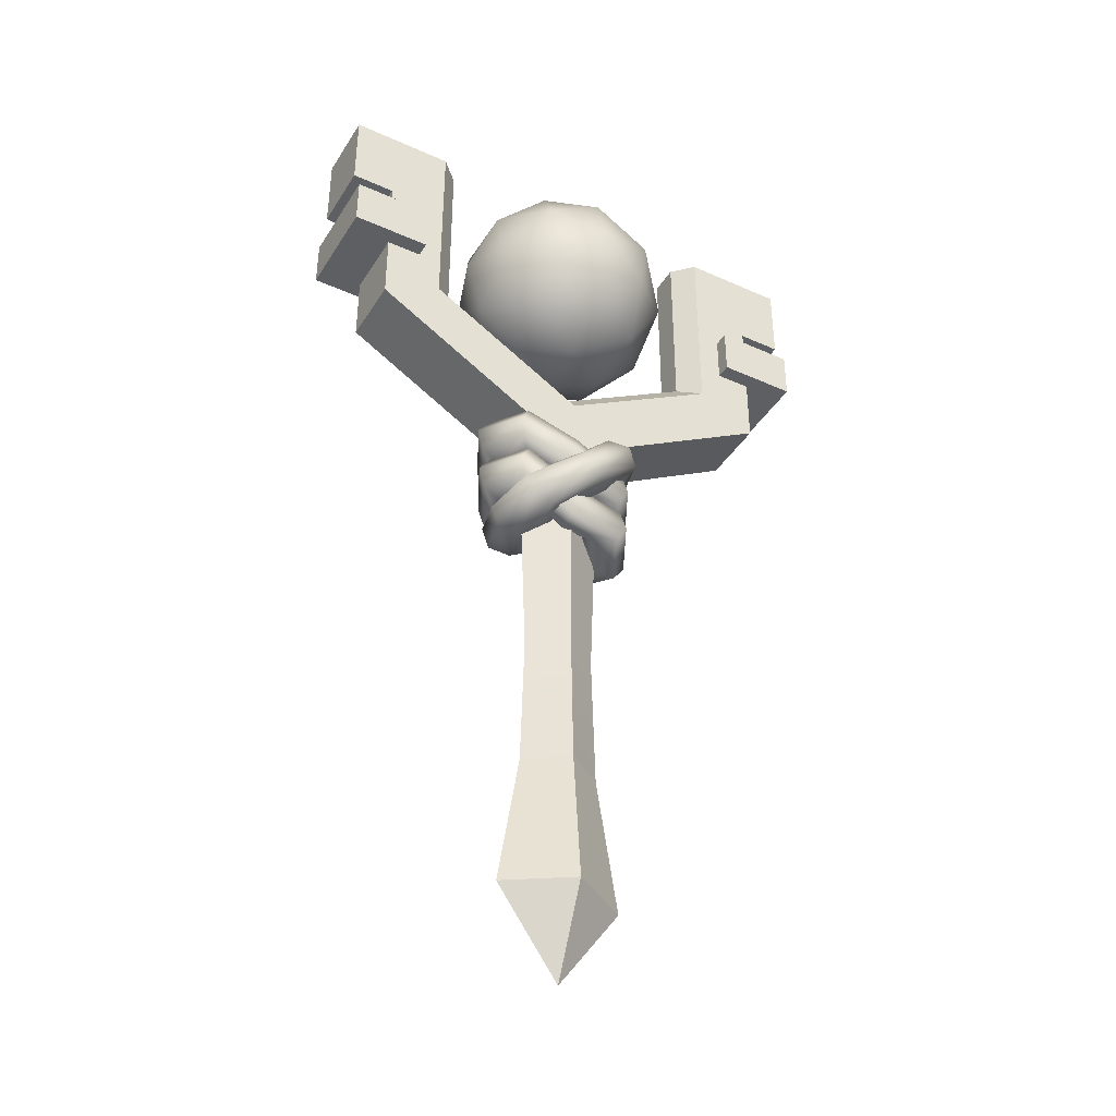
<metadata>
{"format":"obj","ext":"obj","renderer":"f3d","projection":"perspective","resolution":1024,"background":"white","views":[{"elev":-39.6,"azim":150.9,"up":"+Z"}]}
</metadata>
<code>
g wand
v 0.1416 0.002265 0.2677
v 0.1234 0.002265 0.291
v 0.08945 0.002265 0.2866
v 0.06366 0.002265 0.2548
v 0.06913 0.002265 0.2195
v 0.1012 0.002265 0.2111
v 0.1324 0.002265 0.2332
v 0.1037 0.07757 0.2523
v 0.08953 0.0696 0.2772
v 0.0651 0.05063 0.2768
v 0.04777 0.03382 0.2484
v 0.05325 0.03382 0.213
v 0.0768 0.05063 0.2012
v 0.09848 0.0696 0.2194
v 0.01366 0.09035 0.2151
v 0.00918 0.07908 0.244
v 0.007804 0.05226 0.2529
v 0.01092 0.02848 0.2328
v 0.01639 0.02848 0.1975
v 0.01951 0.05226 0.1774
v 0.01813 0.07908 0.1862
v -0.07938 0.07757 0.178
v -0.07416 0.0696 0.2108
v -0.05249 0.05063 0.229
v -0.02893 0.03382 0.2172
v -0.02346 0.03382 0.1819
v -0.04078 0.05063 0.1535
v -0.06521 0.0696 0.153
v -0.1173 0.002265 0.1626
v -0.1081 0.002265 0.1971
v -0.07684 0.002265 0.2192
v -0.04482 0.002265 0.2108
v -0.03934 0.002265 0.1755
v -0.06514 0.002265 0.1436
v -0.09911 0.002265 0.1393
v -0.07938 -0.07304 0.178
v -0.07416 -0.06507 0.2108
v -0.05249 -0.0461 0.229
v -0.02893 -0.02929 0.2172
v -0.02346 -0.02929 0.1819
v -0.04078 -0.0461 0.1535
v -0.06521 -0.06507 0.153
v 0.01588 -0.08507 0.2156
v 0.0114 -0.07379 0.2445
v 0.01002 -0.04697 0.2534
v 0.01314 -0.02319 0.2333
v 0.01861 -0.02319 0.198
v 0.02173 -0.04697 0.1779
v 0.02035 -0.07379 0.1867
v 0.1037 -0.07304 0.2523
v 0.08953 -0.06507 0.2772
v 0.0651 -0.0461 0.2768
v 0.04777 -0.02929 0.2484
v 0.05325 -0.02929 0.213
v 0.0768 -0.0461 0.2012
v 0.09848 -0.06507 0.2194
v 0.1383 0.002265 0.1919
v 0.1207 0.002265 0.2145
v 0.08776 0.002265 0.2104
v 0.06269 0.002265 0.1796
v 0.06793 0.002265 0.1453
v 0.09894 0.002265 0.1371
v 0.1292 0.002265 0.1584
v 0.1015 0.07529 0.177
v 0.08781 0.06756 0.2013
v 0.06414 0.04917 0.2009
v 0.04729 0.03286 0.1733
v 0.05252 0.03286 0.139
v 0.07532 0.04917 0.1275
v 0.09637 0.06756 0.1452
v 0.006918 0.07415 0.1353
v 0.002641 0.06321 0.1634
v 0.001326 0.03721 0.172
v 0.004302 0.01415 0.1525
v 0.009534 0.01415 0.1182
v 0.01251 0.03721 0.09869
v 0.0112 0.06321 0.1073
v -0.07608 0.07529 0.1053
v -0.07096 0.06756 0.1372
v -0.04992 0.04917 0.1548
v -0.02711 0.03286 0.1433
v -0.02188 0.03286 0.109
v -0.03873 0.04917 0.0815
v -0.06241 0.06756 0.0811
v -0.1129 0.002265 0.0905
v -0.1038 0.002265 0.1239
v -0.07354 0.002265 0.1453
v -0.04252 0.002265 0.1371
v -0.03729 0.002265 0.1028
v -0.06235 0.002265 0.07197
v -0.09529 0.002265 0.06783
v -0.07608 -0.07076 0.1053
v -0.07096 -0.06303 0.1372
v -0.04992 -0.04464 0.1548
v -0.02711 -0.02833 0.1433
v -0.02188 -0.02833 0.109
v -0.03873 -0.04464 0.0815
v -0.06241 -0.06303 0.0811
v 0.004025 -0.07139 0.1399
v -0.000253 -0.06046 0.1679
v -0.001568 -0.03445 0.1765
v 0.001409 -0.01139 0.157
v 0.006641 -0.01139 0.1227
v 0.009617 -0.03445 0.1032
v 0.008302 -0.06046 0.1118
v 0.1015 -0.07076 0.177
v 0.08781 -0.06303 0.2013
v 0.06414 -0.04464 0.2009
v 0.04729 -0.02833 0.1733
v 0.05252 -0.02833 0.139
v 0.07532 -0.04464 0.1275
v 0.09637 -0.06303 0.1452
v 0.1027 0.002265 0.09676
v 0.1153 0.002265 0.1232
v 0.09642 0.002265 0.1514
v 0.05676 0.002265 0.1601
v 0.02787 0.002265 0.1395
v 0.03466 0.002265 0.1074
v 0.06811 0.002265 0.08962
v 0.07989 0.07889 0.1168
v 0.09492 0.07078 0.1412
v 0.08174 0.05148 0.1643
v 0.04719 0.03437 0.1685
v 0.0183 0.03437 0.1479
v 0.01998 0.05148 0.1203
v 0.04768 0.07078 0.1076
v -0.009148 0.1144 0.1865
v 0.01017 0.108 0.1978
v 0.0248 0.07358 0.2071
v 0.009295 0.04317 0.1961
v -0.02004 0.04324 0.1761
v -0.03791 0.07373 0.1646
v -0.02596 0.108 0.1733
v -0.07199 0.09848 0.2493
v -0.04058 0.08767 0.2593
v -0.0148 0.06194 0.2482
v -0.01482 0.03913 0.2221
v -0.04371 0.03913 0.2015
v -0.07656 0.06194 0.2043
v -0.08782 0.08767 0.2257
v -0.1053 0.002265 0.2793
v -0.07063 0.002265 0.2864
v -0.03717 0.002265 0.2686
v -0.03039 0.002265 0.2365
v -0.05928 0.002265 0.216
v -0.09893 0.002265 0.2247
v -0.1179 0.002265 0.2528
v -0.07479 -0.09989 0.2526
v -0.04339 -0.08907 0.2625
v -0.01761 -0.06335 0.2514
v -0.01762 -0.04054 0.2253
v -0.04651 -0.04054 0.2048
v -0.07937 -0.06335 0.2075
v -0.09063 -0.08907 0.2289
v -0.01257 -0.12 0.1951
v 0.009478 -0.1096 0.2092
v 0.02159 -0.07952 0.2142
v 0.007194 -0.04843 0.2007
v -0.0217 -0.04843 0.1801
v -0.04017 -0.07952 0.1702
v -0.03267 -0.1096 0.1792
v 0.07828 -0.07975 0.1182
v 0.09348 -0.07107 0.1424
v 0.08071 -0.05041 0.1652
v 0.04651 -0.0321 0.1691
v 0.01762 -0.0321 0.1485
v 0.01895 -0.05041 0.1212
v 0.04624 -0.07107 0.1088
v 0.3346 0.05309 0.4358
v 0.3346 -0.05309 0.4358
v 0.1692 -2.067e-08 0.6271
v 0.07568 -0.08896 0.7495
v 0.07568 -0.1439 0.5803
v 0.07568 1.223e-08 0.4757
v 0.07568 0.1439 0.5803
v 0.07568 0.08896 0.7495
v 0.1439 -0.08461 0.5996
v 0.1439 -0.05229 0.699
v 0.08897 -0.1369 0.6715
v 0.08897 -2.923e-08 0.771
v 0.1439 0.05229 0.699
v 0.1439 -5.321e-09 0.5381
v 0.08897 -0.08461 0.5106
v 0.1439 0.08461 0.5996
v 0.08897 0.08461 0.5106
v 0.08897 0.1369 0.6715
v 0.3346 0.05309 0.6641
v 0.3346 -0.05309 0.6641
v 0.4015 -0.05309 0.7899
v 0.4015 0.05309 0.7899
v 0.4015 -0.05309 0.6641
v 0.4015 0.05309 0.6641
v 0.2804 -0.07659 0.5427
v 0.2804 -0.07659 0.6189
v 0.2804 0.07659 0.5427
v 0.2804 0.07659 0.6189
v 0.4009 -0.07659 0.5427
v 0.4009 -0.07659 0.6189
v 0.4009 0.07659 0.5427
v 0.4009 0.07659 0.6189
v -0.06287 -8.986e-09 0.09312
v -0.05497 -7.856e-09 -0.1103
v -0.06064 -8.667e-09 -0.3137
v 0.06064 8.667e-09 -0.3137
v 0.05497 7.856e-09 -0.1103
v 0.06287 8.986e-09 0.09312
v 0.07861 1.124e-08 0.2965
v 0.09336 1.334e-08 -0.5172
v 0.2126 -0.02278 0.7899
v 0.243 -0.05309 0.7899
v 0.2126 0.02278 0.4999
v 0.2436 0.05309 0.4836
v 0.2436 -0.05309 0.4836
v 0.2126 -0.02278 0.4999
v 0.243 0.05309 0.7899
v 0.2126 0.02278 0.7899
v -0.07861 -1.124e-08 0.2965
v -0.09336 -1.334e-08 -0.5172
v -0.3346 0.05309 0.4358
v -0.3346 -0.05309 0.4358
v 0 0.05309 0.2426
v 0 -0.05309 0.2426
v -0.1692 -2.067e-08 0.6271
v -0.07568 -0.08896 0.7495
v -0.07568 -0.1439 0.5803
v -0.07568 1.223e-08 0.4757
v -0.07568 0.1439 0.5803
v -0.07568 0.08896 0.7495
v -0.1439 -0.08461 0.5996
v -0.1439 -0.05229 0.699
v -0.08897 -0.1369 0.6715
v -0.08897 -2.923e-08 0.771
v -0.1439 0.05229 0.699
v -0.1439 -5.321e-09 0.5381
v -0.08897 -0.08461 0.5106
v -0.1439 0.08461 0.5996
v -0.08897 0.08461 0.5106
v -0.08897 0.1369 0.6715
v 0 -0.05229 0.788
v 0 0.05229 0.788
v 0 -0.1692 0.6271
v 0 -0.1369 0.7265
v 0 -0.05229 0.4661
v 0 -0.1369 0.5276
v 0 0.1369 0.5276
v 0 0.05229 0.4661
v 0 0.1369 0.7265
v 0 0.1692 0.6271
v -0.3346 0.05309 0.6641
v -0.3346 -0.05309 0.6641
v -0.4015 -0.05309 0.7899
v -0.4015 0.05309 0.7899
v -0.4015 -0.05309 0.6641
v -0.4015 0.05309 0.6641
v -0.2804 -0.07659 0.5427
v -0.2804 -0.07659 0.6189
v -0.2804 0.07659 0.5427
v -0.2804 0.07659 0.6189
v -0.4009 -0.07659 0.5427
v -0.4009 -0.07659 0.6189
v -0.4009 0.07659 0.5427
v -0.4009 0.07659 0.6189
v 0.06287 -8.986e-09 0.09312
v 0.05497 -7.856e-09 -0.1103
v 0.06064 -8.667e-09 -0.3137
v 0 0.04366 -0.3137
v 0 0.03867 -0.1103
v 0 0.04189 0.09312
v -0.06064 8.667e-09 -0.3137
v -0.05497 7.856e-09 -0.1103
v -0.06287 8.986e-09 0.09312
v 0 1.11e-10 -0.6476
v 0 -0.04366 -0.3137
v 0 -0.03867 -0.1103
v 0 -0.04189 0.09312
v -0.07861 1.124e-08 0.2965
v -0.09336 1.334e-08 -0.5172
v -0.2126 -0.02278 0.7899
v -0.243 -0.05309 0.7899
v -0.2126 0.02278 0.4999
v -0.2436 0.05309 0.4836
v -0.2436 -0.05309 0.4836
v -0.2126 -0.02278 0.4999
v 0 0.02278 0.3772
v 0 0.05309 0.343
v 0 -0.05309 0.343
v 0 -0.02278 0.3772
v -0.243 0.05309 0.7899
v -0.2126 0.02278 0.7899
v 0 -0.04592 0.2965
v 0 -0.0622 -0.5172
v 0 0.04592 0.2965
v 0 0.0622 -0.5172
v 0.07861 -1.124e-08 0.2965
v 0.09336 -1.334e-08 -0.5172
v 0.3346 0.05309 0.4358
v 0.3346 -0.05309 0.4358
v 0.3346 0.05309 0.6641
v 0.3346 -0.05309 0.6641
v 0 -0.05309 0.2426
v 0.3346 -0.05309 0.4358
v 0.3346 0.05309 0.4358
v 0 0.05309 0.2426
v 0.3346 -0.05309 0.6641
v 0.4015 -0.05309 0.6641
v 0.4015 0.05309 0.6641
v 0.3346 0.05309 0.6641
v 0.4015 0.05309 0.7899
v 0.4015 0.05309 0.6641
v 0.4015 -0.05309 0.6641
v 0.4015 -0.05309 0.7899
v 0.2126 -0.02278 0.4999
v 0.2126 0.02278 0.4999
v 0.4009 0.07659 0.5427
v 0.4009 0.07659 0.6189
v 0.4009 -0.07659 0.5427
v 0.4009 -0.07659 0.6189
v 0.2804 0.07659 0.5427
v 0.2804 -0.07659 0.5427
v 0.4009 -0.07659 0.5427
v 0.4009 0.07659 0.5427
v -0.06064 -8.667e-09 -0.3137
v 0 -0.04366 -0.3137
v 0 -0.03867 -0.1103
v 0 -0.04366 -0.3137
v 0 -0.0622 -0.5172
v 0 -0.04366 -0.3137
v 0.06064 8.667e-09 -0.3137
v 0.05497 7.856e-09 -0.1103
v 0.06287 8.986e-09 0.09312
v 0.06064 8.667e-09 -0.3137
v 0.09336 1.334e-08 -0.5172
v 0.06064 8.667e-09 -0.3137
v 0 0.04366 -0.3137
v -0.05497 -7.856e-09 -0.1103
v 0 0.03867 -0.1103
v 0 0.04189 0.09312
v -0.06064 -8.667e-09 -0.3137
v 0 0.04366 -0.3137
v 0 -0.0622 -0.5172
v -0.09336 -1.334e-08 -0.5172
v 0 0.0622 -0.5172
v 0 1.11e-10 -0.6476
v 0.09336 1.334e-08 -0.5172
v 0.2804 0.07659 0.6189
v 0.4009 0.07659 0.6189
v 0.4009 -0.07659 0.6189
v 0.2804 -0.07659 0.6189
v 0.2804 -0.07659 0.5427
v 0.2804 0.07659 0.5427
v 0.2804 0.07659 0.6189
v 0.2804 -0.07659 0.6189
v 0 -0.05309 0.343
v 0 -0.02278 0.3772
v 0.2126 -0.02278 0.4999
v 0.2436 -0.05309 0.4836
v 0.2436 0.05309 0.4836
v 0.2126 0.02278 0.4999
v 0 0.02278 0.3772
v 0 0.05309 0.343
v 0.243 0.05309 0.7899
v 0.2126 0.02278 0.7899
v 0.2126 0.02278 0.4999
v 0.2436 0.05309 0.4836
v 0.2436 -0.05309 0.4836
v 0.2126 -0.02278 0.4999
v 0.2126 -0.02278 0.7899
v 0.243 -0.05309 0.7899
v 0.243 0.05309 0.7899
v 0.4015 0.05309 0.7899
v 0.4015 -0.05309 0.7899
v 0.243 -0.05309 0.7899
v 0.2126 0.02278 0.7899
v 0.2126 -0.02278 0.7899
v -0.09336 -1.334e-08 -0.5172
v 0 1.11e-10 -0.6476
v 0 0.0622 -0.5172
v -0.09336 -1.334e-08 -0.5172
v 0 0.0622 -0.5172
v 0 0.04366 -0.3137
v -0.06064 -8.667e-09 -0.3137
v 0.09336 1.334e-08 -0.5172
v 0 1.11e-10 -0.6476
v 0 -0.0622 -0.5172
v 0 -0.04189 0.09312
v -0.06287 -8.986e-09 0.09312
v -0.07861 -1.124e-08 0.2965
v 0 -0.04592 0.2965
v 0 -0.04592 0.2965
v 0.07861 1.124e-08 0.2965
v 0.07861 1.124e-08 0.2965
v 0 0.04592 0.2965
v 0 0.04592 0.2965
v -0.07861 -1.124e-08 0.2965
v -0.3346 0.05309 0.4358
v -0.3346 -0.05309 0.4358
v 0 -0.05309 0.2426
v 0 0.05309 0.2426
v -0.3346 0.05309 0.6641
v -0.3346 -0.05309 0.6641
v -0.3346 -0.05309 0.4358
v -0.3346 0.05309 0.4358
v 0 0.02278 0.3772
v 0 -0.02278 0.3772
v -0.3346 -0.05309 0.6641
v -0.3346 0.05309 0.6641
v -0.4015 0.05309 0.6641
v -0.4015 -0.05309 0.6641
v -0.4015 0.05309 0.7899
v -0.4015 -0.05309 0.7899
v -0.4015 -0.05309 0.6641
v -0.4015 0.05309 0.6641
v -0.2126 0.02278 0.4999
v -0.2126 -0.02278 0.4999
v -0.4009 0.07659 0.5427
v -0.4009 0.07659 0.6189
v -0.4009 -0.07659 0.5427
v -0.4009 -0.07659 0.6189
v -0.2804 0.07659 0.5427
v -0.4009 0.07659 0.5427
v -0.4009 -0.07659 0.5427
v -0.2804 -0.07659 0.5427
v 0.06064 -8.667e-09 -0.3137
v -0.06064 8.667e-09 -0.3137
v -0.06287 8.986e-09 0.09312
v -0.05497 7.856e-09 -0.1103
v -0.06064 8.667e-09 -0.3137
v -0.06064 8.667e-09 -0.3137
v -0.09336 1.334e-08 -0.5172
v 0.05497 -7.856e-09 -0.1103
v 0.06064 -8.667e-09 -0.3137
v 0.09336 -1.334e-08 -0.5172
v -0.09336 1.334e-08 -0.5172
v -0.2804 0.07659 0.6189
v -0.2804 -0.07659 0.6189
v -0.4009 -0.07659 0.6189
v -0.4009 0.07659 0.6189
v -0.2804 -0.07659 0.5427
v -0.2804 -0.07659 0.6189
v -0.2804 0.07659 0.6189
v -0.2804 0.07659 0.5427
v 0 -0.05309 0.343
v -0.2436 -0.05309 0.4836
v -0.2126 -0.02278 0.4999
v 0 -0.02278 0.3772
v -0.2436 0.05309 0.4836
v 0 0.05309 0.343
v 0 0.02278 0.3772
v -0.2126 0.02278 0.4999
v -0.243 0.05309 0.7899
v -0.2436 0.05309 0.4836
v -0.2126 0.02278 0.4999
v -0.2126 0.02278 0.7899
v -0.2436 -0.05309 0.4836
v -0.243 -0.05309 0.7899
v -0.2126 -0.02278 0.7899
v -0.2126 -0.02278 0.4999
v -0.243 0.05309 0.7899
v -0.2126 0.02278 0.7899
v -0.2126 -0.02278 0.7899
v -0.243 -0.05309 0.7899
v -0.4015 0.05309 0.7899
v -0.4015 -0.05309 0.7899
v 0.09336 -1.334e-08 -0.5172
v 0.09336 -1.334e-08 -0.5172
v 0.06064 -8.667e-09 -0.3137
v -0.09336 1.334e-08 -0.5172
v 0.07861 -1.124e-08 0.2965
v 0.06287 -8.986e-09 0.09312
v -0.07861 1.124e-08 0.2965
v -0.07861 1.124e-08 0.2965
v 0.07861 -1.124e-08 0.2965
g wand_0
f 202 203 273
f 274 202 273
f 273 274 269
f 386 202 274
f 274 270 269
f 385 386 274
f 274 385 270
f 387 386 385
f 385 271 270
f 388 387 385
f 385 388 271
f 388 470 271
f 322 218 291
f 323 322 291
f 291 323 277
f 323 424 277
f 328 327 208
f 327 326 208
f 423 327 326
f 295 423 326
f 329 331 266
f 267 329 266
f 266 267 431
f 330 329 267
f 267 430 431
f 268 330 267
f 267 268 430
f 391 330 268
f 268 263 430
f 392 391 268
f 268 392 263
f 392 472 263
f 333 332 293
f 334 333 293
f 293 334 465
f 334 466 465
f 341 272 340
f 272 340 467
f 344 343 342
f 343 342 464
f 377 376 375
f 376 433 377
f 381 380 378
f 380 379 378
f 428 380 379
f 429 428 379
f 384 383 382
f 383 432 384
f 390 389 206
f 389 275 206
f 468 389 275
f 206 275 205
f 469 468 275
f 275 324 205
f 469 275 324
f 205 324 204
f 264 469 324
f 324 325 204
f 264 324 325
f 265 264 325
f 394 393 201
f 393 337 201
f 471 393 337
f 201 337 335
f 425 471 337
f 337 336 335
f 425 337 336
f 335 336 338
f 426 425 336
f 336 339 338
f 426 336 339
f 427 426 339
f 217 290 207
f 292 217 207
f 290 294 276
f 294 292 276
f 9 2 1
f 8 9 1
f 9 10 2
f 16 9 8
f 17 10 9
f 16 17 9
f 8 1 7
f 1 2 50
f 7 1 56
f 1 50 56
f 10 3 2
f 2 51 50
f 2 3 51
f 17 18 10
f 10 11 3
f 18 11 10
f 15 16 8
f 14 8 7
f 15 8 14
f 24 17 16
f 25 18 17
f 24 25 17
f 23 16 15
f 23 24 16
f 50 51 43
f 50 43 49
f 56 50 49
f 7 56 55
f 14 7 6
f 6 7 55
f 56 49 48
f 55 56 48
f 21 15 14
f 22 23 15
f 22 15 21
f 13 14 6
f 21 14 13
f 31 24 23
f 30 23 22
f 30 31 23
f 31 32 24
f 32 25 24
f 6 55 54
f 55 48 47
f 54 55 47
f 13 6 5
f 5 6 54
f 20 21 13
f 28 22 21
f 28 21 20
f 29 30 22
f 29 22 28
f 12 13 5
f 20 13 12
f 5 54 53
f 54 47 46
f 53 54 46
f 12 5 4
f 4 5 53
f 27 28 20
f 19 20 12
f 27 20 19
f 35 29 28
f 35 28 27
f 11 12 4
f 19 12 11
f 11 4 3
f 18 19 11
f 3 4 52
f 4 53 52
f 3 52 51
f 26 19 18
f 26 27 19
f 25 26 18
f 52 53 45
f 53 46 45
f 51 52 44
f 52 45 44
f 51 44 43
f 34 27 26
f 34 35 27
f 33 26 25
f 33 34 26
f 32 33 25
f 45 46 38
f 44 45 37
f 45 38 37
f 43 44 36
f 44 37 36
f 46 39 38
f 46 47 39
f 43 36 42
f 42 35 34
f 42 36 35
f 36 29 35
f 36 37 29
f 37 30 29
f 37 38 30
f 38 31 30
f 38 39 31
f 39 32 31
f 49 43 42
f 47 40 39
f 39 40 32
f 47 48 40
f 40 33 32
f 49 42 41
f 48 49 41
f 48 41 40
f 40 41 33
f 41 42 34
f 41 34 33
f 65 58 57
f 64 65 57
f 65 66 58
f 72 65 64
f 73 66 65
f 72 73 65
f 64 57 63
f 57 58 106
f 63 57 112
f 57 106 112
f 66 59 58
f 58 107 106
f 58 59 107
f 73 74 66
f 66 67 59
f 74 67 66
f 71 72 64
f 70 64 63
f 71 64 70
f 80 73 72
f 81 74 73
f 80 81 73
f 79 72 71
f 79 80 72
f 106 107 99
f 106 99 105
f 112 106 105
f 63 112 111
f 70 63 62
f 62 63 111
f 112 105 104
f 111 112 104
f 77 71 70
f 78 79 71
f 78 71 77
f 69 70 62
f 77 70 69
f 87 80 79
f 86 79 78
f 86 87 79
f 87 88 80
f 88 81 80
f 62 111 110
f 111 104 103
f 110 111 103
f 69 62 61
f 61 62 110
f 76 77 69
f 84 78 77
f 84 77 76
f 85 86 78
f 85 78 84
f 68 69 61
f 76 69 68
f 61 110 109
f 110 103 102
f 109 110 102
f 68 61 60
f 60 61 109
f 83 84 76
f 75 76 68
f 83 76 75
f 91 85 84
f 91 84 83
f 67 68 60
f 75 68 67
f 67 60 59
f 74 75 67
f 59 60 108
f 60 109 108
f 59 108 107
f 82 75 74
f 82 83 75
f 81 82 74
f 108 109 101
f 109 102 101
f 107 108 100
f 108 101 100
f 107 100 99
f 90 83 82
f 90 91 83
f 89 82 81
f 89 90 82
f 88 89 81
f 101 102 94
f 100 101 93
f 101 94 93
f 99 100 92
f 100 93 92
f 102 95 94
f 102 103 95
f 99 92 98
f 98 91 90
f 98 92 91
f 92 85 91
f 92 93 85
f 93 86 85
f 93 94 86
f 94 87 86
f 94 95 87
f 95 88 87
f 105 99 98
f 103 96 95
f 95 96 88
f 103 104 96
f 96 89 88
f 105 98 97
f 104 105 97
f 104 97 96
f 96 97 89
f 97 98 90
f 97 90 89
f 121 114 113
f 120 121 113
f 121 122 114
f 128 121 120
f 129 122 121
f 128 129 121
f 120 113 119
f 113 114 162
f 119 113 168
f 113 162 168
f 122 115 114
f 114 163 162
f 114 115 163
f 129 130 122
f 122 123 115
f 130 123 122
f 127 128 120
f 126 120 119
f 127 120 126
f 136 129 128
f 137 130 129
f 136 137 129
f 135 128 127
f 135 136 128
f 162 163 155
f 162 155 161
f 168 162 161
f 119 168 167
f 126 119 118
f 118 119 167
f 168 161 160
f 167 168 160
f 133 127 126
f 134 135 127
f 134 127 133
f 125 126 118
f 133 126 125
f 143 136 135
f 142 135 134
f 142 143 135
f 143 144 136
f 144 137 136
f 118 167 166
f 167 160 159
f 166 167 159
f 125 118 117
f 117 118 166
f 132 133 125
f 140 134 133
f 140 133 132
f 141 142 134
f 141 134 140
f 124 125 117
f 132 125 124
f 117 166 165
f 166 159 158
f 165 166 158
f 124 117 116
f 116 117 165
f 139 140 132
f 131 132 124
f 139 132 131
f 147 141 140
f 147 140 139
f 123 124 116
f 131 124 123
f 123 116 115
f 130 131 123
f 115 116 164
f 116 165 164
f 115 164 163
f 138 131 130
f 138 139 131
f 137 138 130
f 164 165 157
f 165 158 157
f 163 164 156
f 164 157 156
f 163 156 155
f 146 139 138
f 146 147 139
f 145 138 137
f 145 146 138
f 144 145 137
f 157 158 150
f 156 157 149
f 157 150 149
f 155 156 148
f 156 149 148
f 158 151 150
f 158 159 151
f 155 148 154
f 154 147 146
f 154 148 147
f 148 141 147
f 148 149 141
f 149 142 141
f 149 150 142
f 150 143 142
f 150 151 143
f 151 144 143
f 161 155 154
f 159 152 151
f 151 152 144
f 159 160 152
f 152 145 144
f 161 154 153
f 160 161 153
f 160 153 152
f 152 153 145
f 153 154 146
f 153 146 145
g wand_1
f 170 169 187
f 188 170 187
f 222 221 296
f 297 222 296
f 215 190 192
f 192 298 215
f 212 215 298
f 302 212 298
f 285 212 302
f 303 285 302
f 285 303 402
f 281 285 402
f 281 402 399
f 288 281 399
f 252 288 399
f 399 254 252
f 299 191 189
f 189 210 299
f 299 210 301
f 210 213 301
f 301 213 300
f 213 286 300
f 286 282 300
f 282 401 300
f 282 279 401
f 279 400 401
f 253 400 279
f 279 251 253
f 284 287 214
f 211 284 214
f 306 305 304
f 307 306 304
f 310 309 308
f 311 310 308
f 313 312 209
f 216 313 209
f 200 199 195
f 196 200 195
f 198 197 314
f 315 198 314
f 194 193 316
f 317 194 316
f 320 319 318
f 321 320 318
f 347 346 345
f 348 347 345
f 351 350 349
f 352 351 349
f 355 354 353
f 356 355 353
f 359 358 357
f 360 359 357
f 363 362 361
f 364 363 361
f 367 366 365
f 368 367 365
f 371 370 369
f 369 372 371
f 369 373 372
f 373 374 372
f 220 250 249
f 219 220 249
f 397 396 395
f 398 397 395
f 403 280 283
f 404 403 283
f 407 406 405
f 408 407 405
f 411 410 409
f 412 411 409
f 413 289 278
f 414 413 278
f 262 258 257
f 261 262 257
f 260 416 415
f 259 260 415
f 256 418 417
f 255 256 417
f 421 420 419
f 422 421 419
f 436 435 434
f 437 436 434
f 440 439 438
f 441 440 438
f 444 443 442
f 445 444 442
f 448 447 446
f 449 448 446
f 452 451 450
f 453 452 450
f 456 455 454
f 457 456 454
f 460 459 458
f 458 461 460
f 458 462 461
f 462 463 461
g wand_2
f 178 177 171
f 177 182 171
f 171 181 178
f 182 184 171
f 184 181 171
f 177 183 182
f 178 179 177
f 173 183 177
f 179 173 177
f 178 181 180
f 172 179 178
f 178 180 172
f 179 241 173
f 172 242 179
f 179 242 241
f 173 244 183
f 241 244 173
f 180 239 172
f 239 242 172
f 183 174 182
f 182 185 184
f 174 185 182
f 183 243 174
f 183 244 243
f 174 246 185
f 243 246 174
f 244 241 225
f 242 231 241
f 241 231 225
f 244 235 243
f 244 225 235
f 242 239 224
f 242 224 231
f 225 231 229
f 235 225 229
f 243 235 226
f 246 243 226
f 231 224 230
f 231 230 229
f 239 232 224
f 232 230 224
f 226 235 234
f 235 229 234
f 246 226 237
f 237 226 234
f 229 230 223
f 234 229 223
f 233 223 230
f 233 230 232
f 236 234 223
f 237 234 236
f 233 236 223
f 240 232 239
f 180 240 239
f 246 237 245
f 185 246 245
f 227 237 236
f 245 237 227
f 238 236 233
f 238 227 236
f 228 233 232
f 240 228 232
f 228 238 233
f 176 240 180
f 181 176 180
f 240 247 228
f 247 238 228
f 247 240 176
f 248 227 238
f 248 245 227
f 248 238 247
f 185 245 175
f 245 248 175
f 185 175 184
f 186 176 181
f 186 247 176
f 186 248 247
f 184 186 181
f 175 248 186
f 175 186 184

</code>
